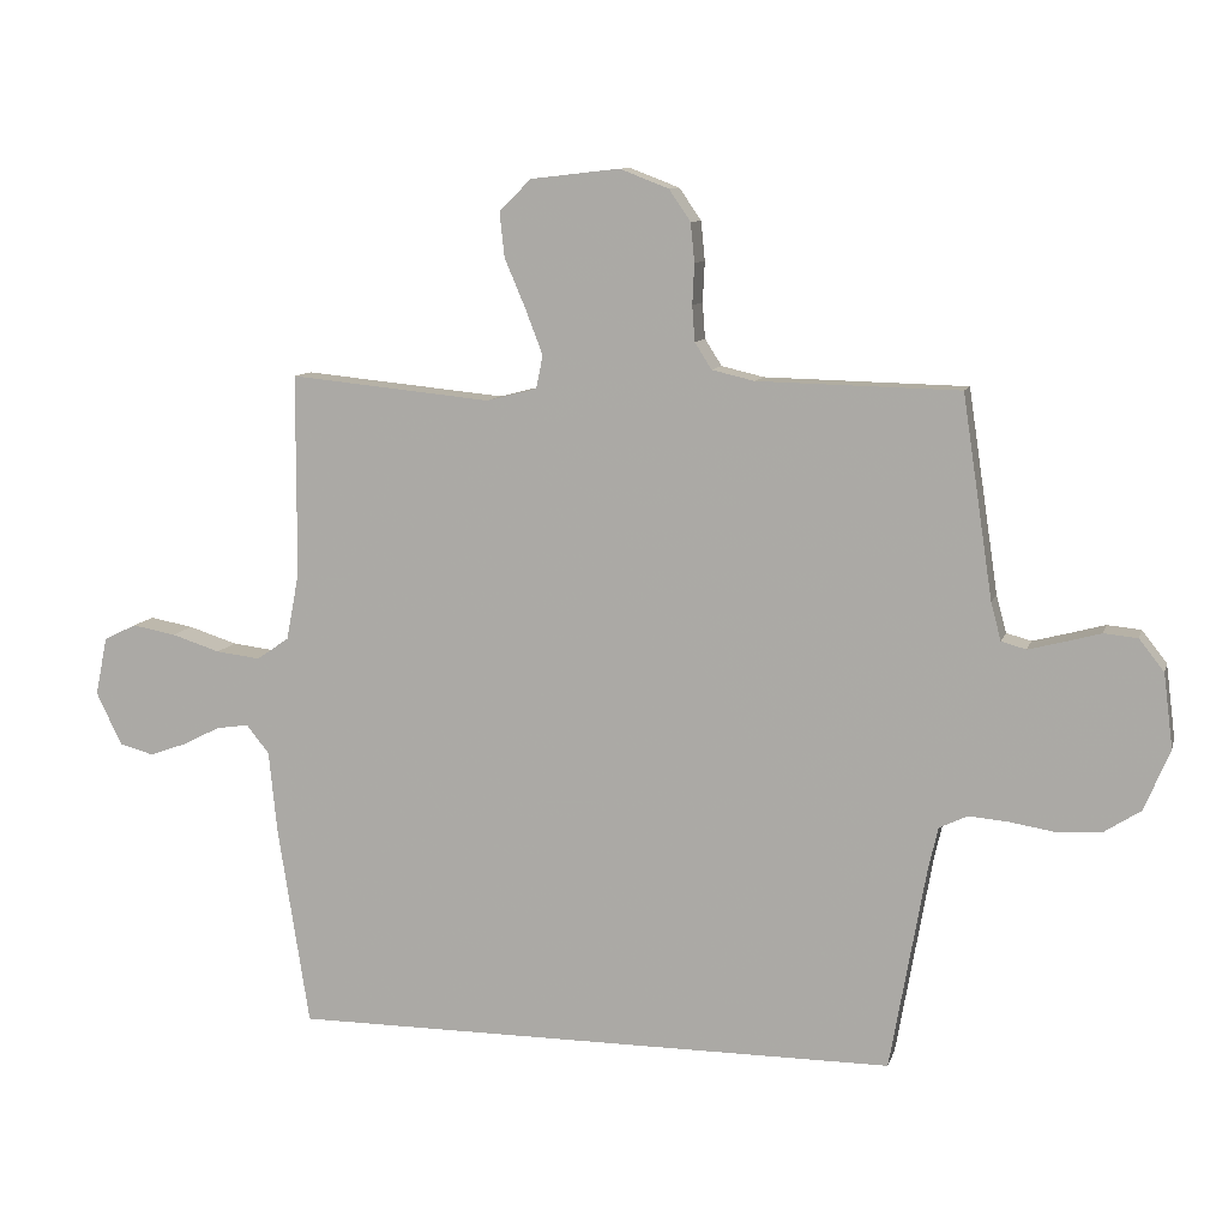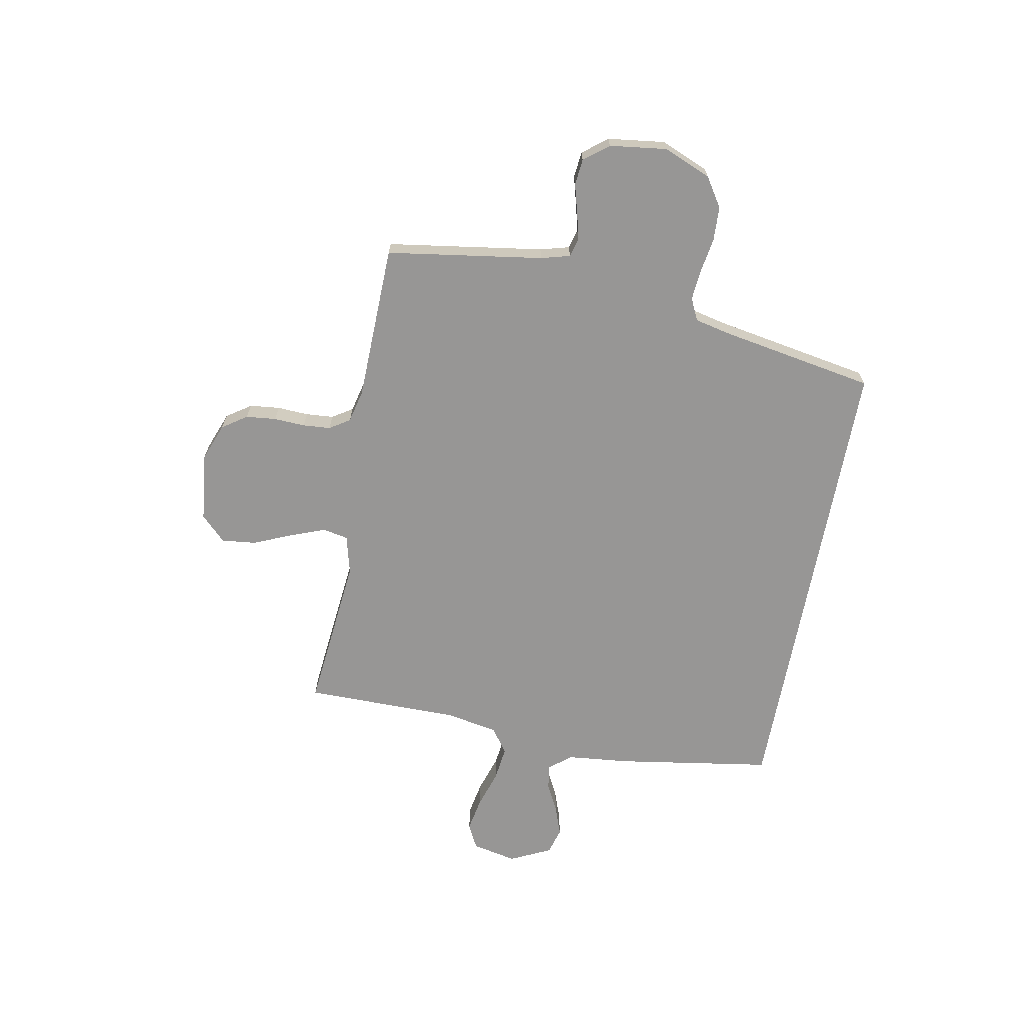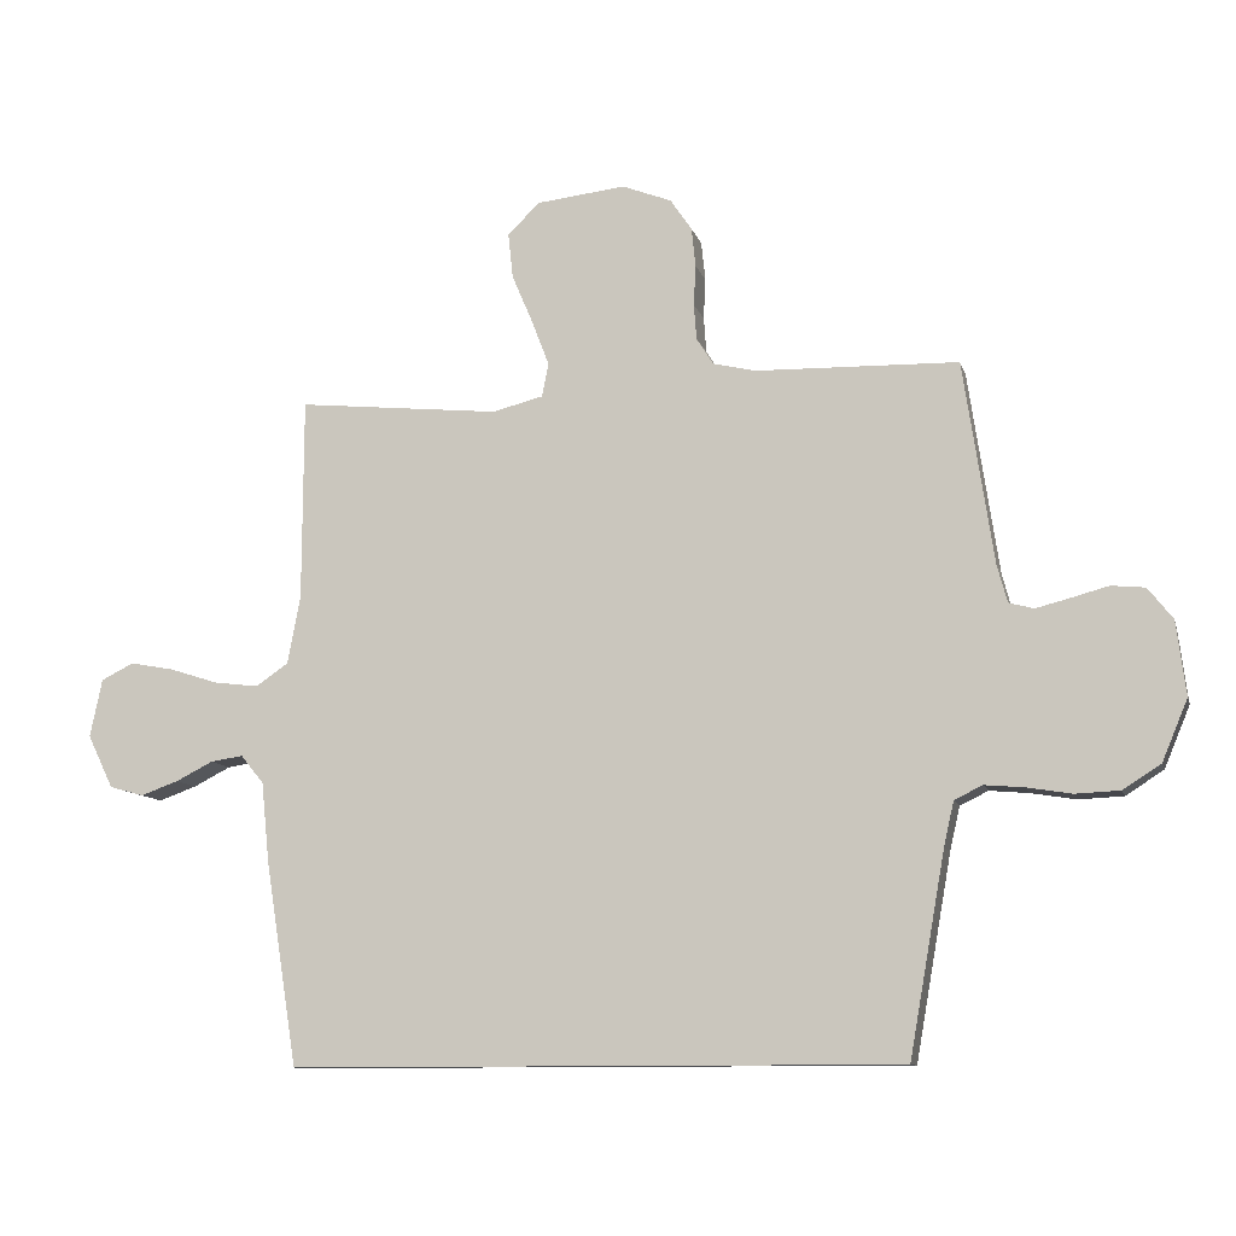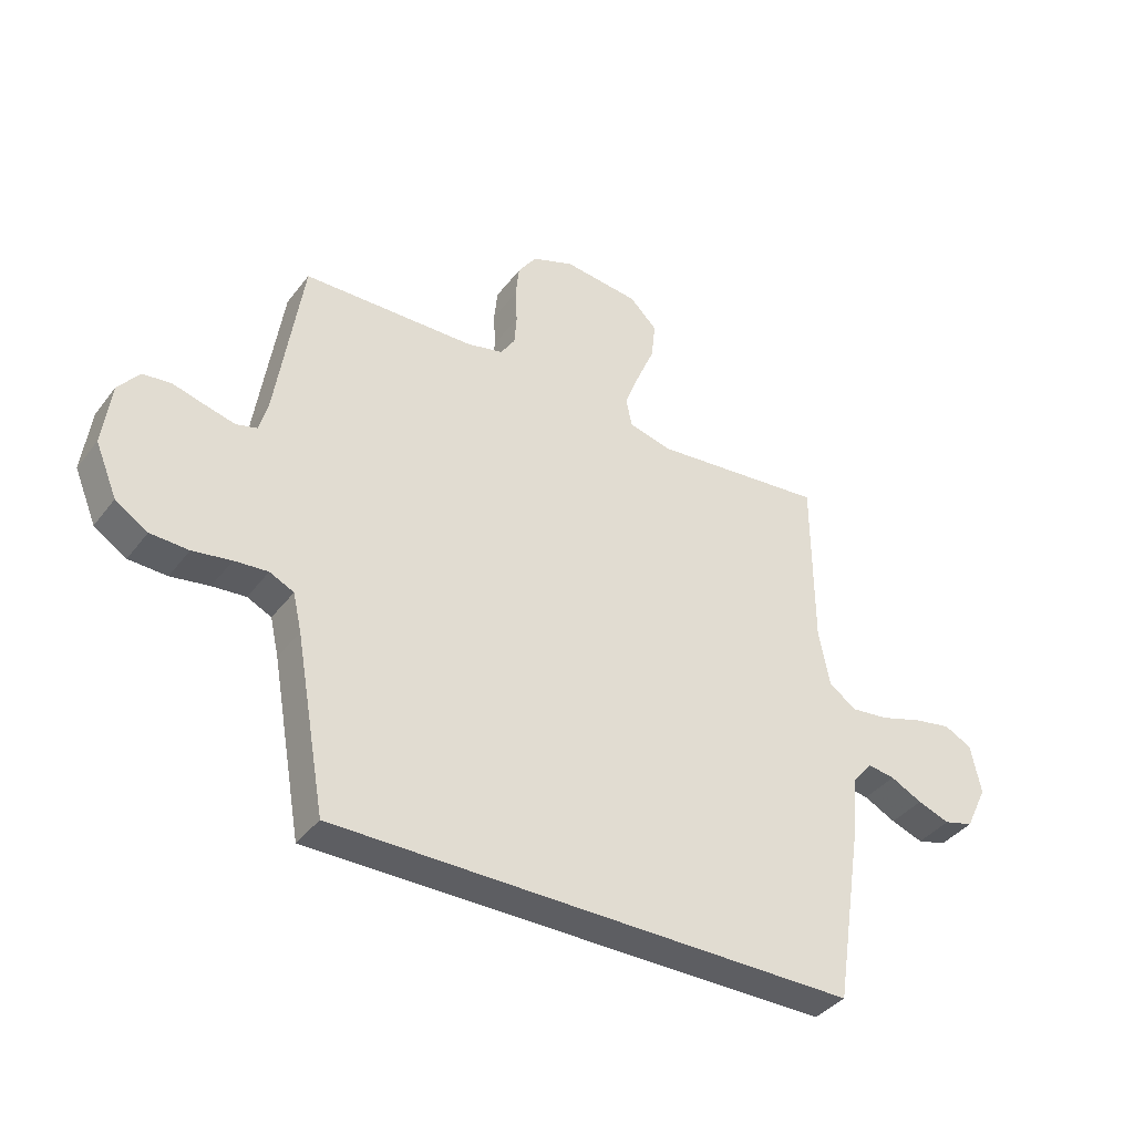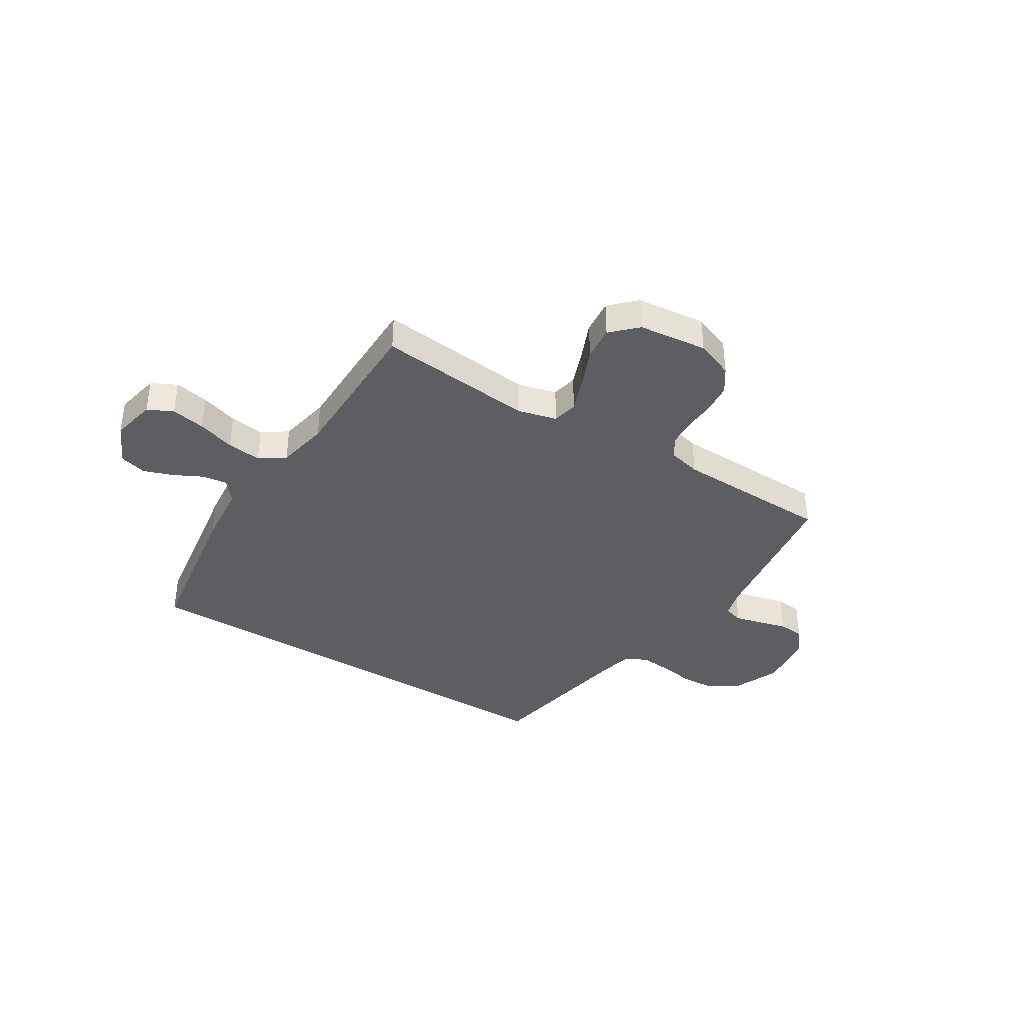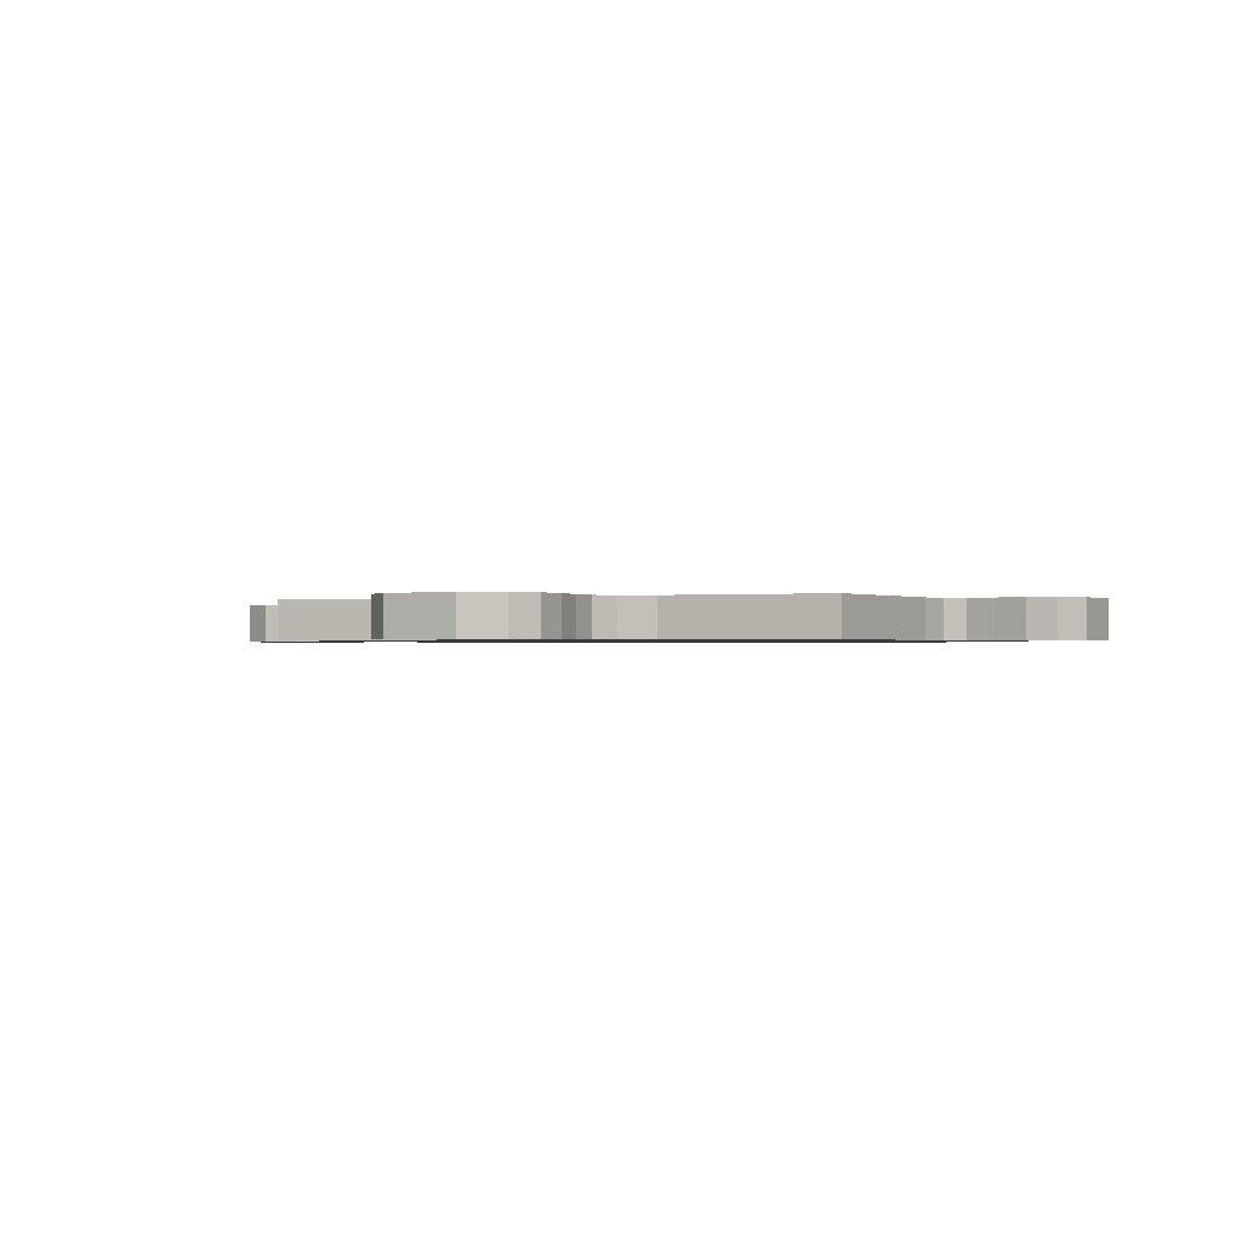
<metadata>
{"format":"obj","ext":"obj","renderer":"f3d","projection":"perspective","resolution":1024,"background":"white","views":[{"elev":9.8,"azim":14.1,"up":"+Z"},{"elev":-67.9,"azim":79.4,"up":"+Y"},{"elev":-10.4,"azim":13.8,"up":"+Z"},{"elev":-38.8,"azim":146.9,"up":"+Z"},{"elev":-38.1,"azim":-32.1,"up":"+Y"},{"elev":-0.8,"azim":23.5,"up":"+Y"}]}
</metadata>
<code>
v -0.496 0.07 -0.5
v -0.543 0.07 -0.2
v -0.555 0.07 -0.08
v -0.589 0.07 -0.038
v -0.637 0.07 -0.045
v -0.692 0.07 -0.073
v -0.748 0.07 -0.093
v -0.799 0.07 -0.079
v -0.837 0.07 0
v -0.819 0.07 0.086
v -0.771 0.07 0.11
v -0.706 0.07 0.098
v -0.634 0.07 0.075
v -0.568 0.07 0.067
v -0.52 0.07 0.1
v -0.501 0.07 0.2
v -0.5 0.07 0.5
v -0.2 0.07 0.47
v -0.125 0.07 0.489
v -0.115 0.07 0.538
v -0.141 0.07 0.606
v -0.172 0.07 0.679
v -0.179 0.07 0.745
v -0.132 0.07 0.792
v 0 0.07 0.807
v 0.073 0.07 0.779
v 0.105 0.07 0.732
v 0.111 0.07 0.674
v 0.108 0.07 0.614
v 0.112 0.07 0.561
v 0.137 0.07 0.522
v 0.2 0.07 0.507
v 0.5 0.07 0.5
v 0.545 0.07 0.2
v 0.56 0.07 0.144
v 0.597 0.07 0.134
v 0.648 0.07 0.147
v 0.703 0.07 0.162
v 0.753 0.07 0.157
v 0.79 0.07 0.11
v 0.804 0.07 0
v 0.766 0.07 -0.091
v 0.71 0.07 -0.127
v 0.644 0.07 -0.13
v 0.577 0.07 -0.119
v 0.519 0.07 -0.114
v 0.477 0.07 -0.134
v 0.462 0.07 -0.2
v 0.409 0.07 -0.5
v -0.496 0 -0.5
v -0.543 0 -0.2
v -0.555 0 -0.08
v -0.589 0 -0.038
v -0.637 0 -0.045
v -0.692 0 -0.073
v -0.748 0 -0.093
v -0.799 0 -0.079
v -0.837 0 0
v -0.819 0 0.086
v -0.771 0 0.11
v -0.706 0 0.098
v -0.634 0 0.075
v -0.568 0 0.067
v -0.52 0 0.1
v -0.501 0 0.2
v -0.5 0 0.5
v -0.2 0 0.47
v -0.125 0 0.489
v -0.115 0 0.538
v -0.141 0 0.606
v -0.172 0 0.679
v -0.179 0 0.745
v -0.132 0 0.792
v 0 0 0.807
v 0.073 0 0.779
v 0.105 0 0.732
v 0.111 0 0.674
v 0.108 0 0.614
v 0.112 0 0.561
v 0.137 0 0.522
v 0.2 0 0.507
v 0.5 0 0.5
v 0.545 0 0.2
v 0.56 0 0.144
v 0.597 0 0.134
v 0.648 0 0.147
v 0.703 0 0.162
v 0.753 0 0.157
v 0.79 0 0.11
v 0.804 0 0
v 0.766 0 -0.091
v 0.71 0 -0.127
v 0.644 0 -0.13
v 0.577 0 -0.119
v 0.519 0 -0.114
v 0.477 0 -0.134
v 0.462 0 -0.2
v 0.409 0 -0.5
f 48 49 1 2
f 47 48 2 3
f 46 47 3 4
f 42 43 44 45
f 42 45 46
f 41 42 46 4
f 37 38 39 40
f 36 37 40 41
f 35 36 41 4
f 32 33 34
f 31 32 34 35
f 26 27 28 29
f 26 29 30
f 25 26 30
f 24 25 30
f 21 22 23 24
f 20 21 24 30
f 19 20 30 31
f 16 17 18
f 15 16 18 19
f 10 11 12 13
f 10 13 14
f 9 10 14
f 8 9 14
f 5 6 7 8
f 5 8 14
f 4 5 14 15
f 19 31 35
f 4 15 19 35
f 51 50 98 97
f 52 51 97 96
f 53 52 96 95
f 94 93 92 91
f 95 94 91
f 53 95 91 90
f 89 88 87 86
f 90 89 86 85
f 53 90 85 84
f 83 82 81
f 84 83 81 80
f 78 77 76 75
f 79 78 75
f 79 75 74
f 79 74 73
f 73 72 71 70
f 79 73 70 69
f 80 79 69 68
f 67 66 65
f 68 67 65 64
f 62 61 60 59
f 63 62 59
f 63 59 58
f 63 58 57
f 57 56 55 54
f 63 57 54
f 64 63 54 53
f 84 80 68
f 84 68 64 53
f 1 50 51 2
f 2 51 52 3
f 3 52 53 4
f 4 53 54 5
f 5 54 55 6
f 6 55 56 7
f 7 56 57 8
f 8 57 58 9
f 9 58 59 10
f 10 59 60 11
f 11 60 61 12
f 12 61 62 13
f 13 62 63 14
f 14 63 64 15
f 15 64 65 16
f 16 65 66 17
f 17 66 67 18
f 18 67 68 19
f 19 68 69 20
f 20 69 70 21
f 21 70 71 22
f 22 71 72 23
f 23 72 73 24
f 24 73 74 25
f 25 74 75 26
f 26 75 76 27
f 27 76 77 28
f 28 77 78 29
f 29 78 79 30
f 30 79 80 31
f 31 80 81 32
f 32 81 82 33
f 33 82 83 34
f 34 83 84 35
f 35 84 85 36
f 36 85 86 37
f 37 86 87 38
f 38 87 88 39
f 39 88 89 40
f 40 89 90 41
f 41 90 91 42
f 42 91 92 43
f 43 92 93 44
f 44 93 94 45
f 45 94 95 46
f 46 95 96 47
f 47 96 97 48
f 48 97 98 49
f 49 98 50 1

</code>
